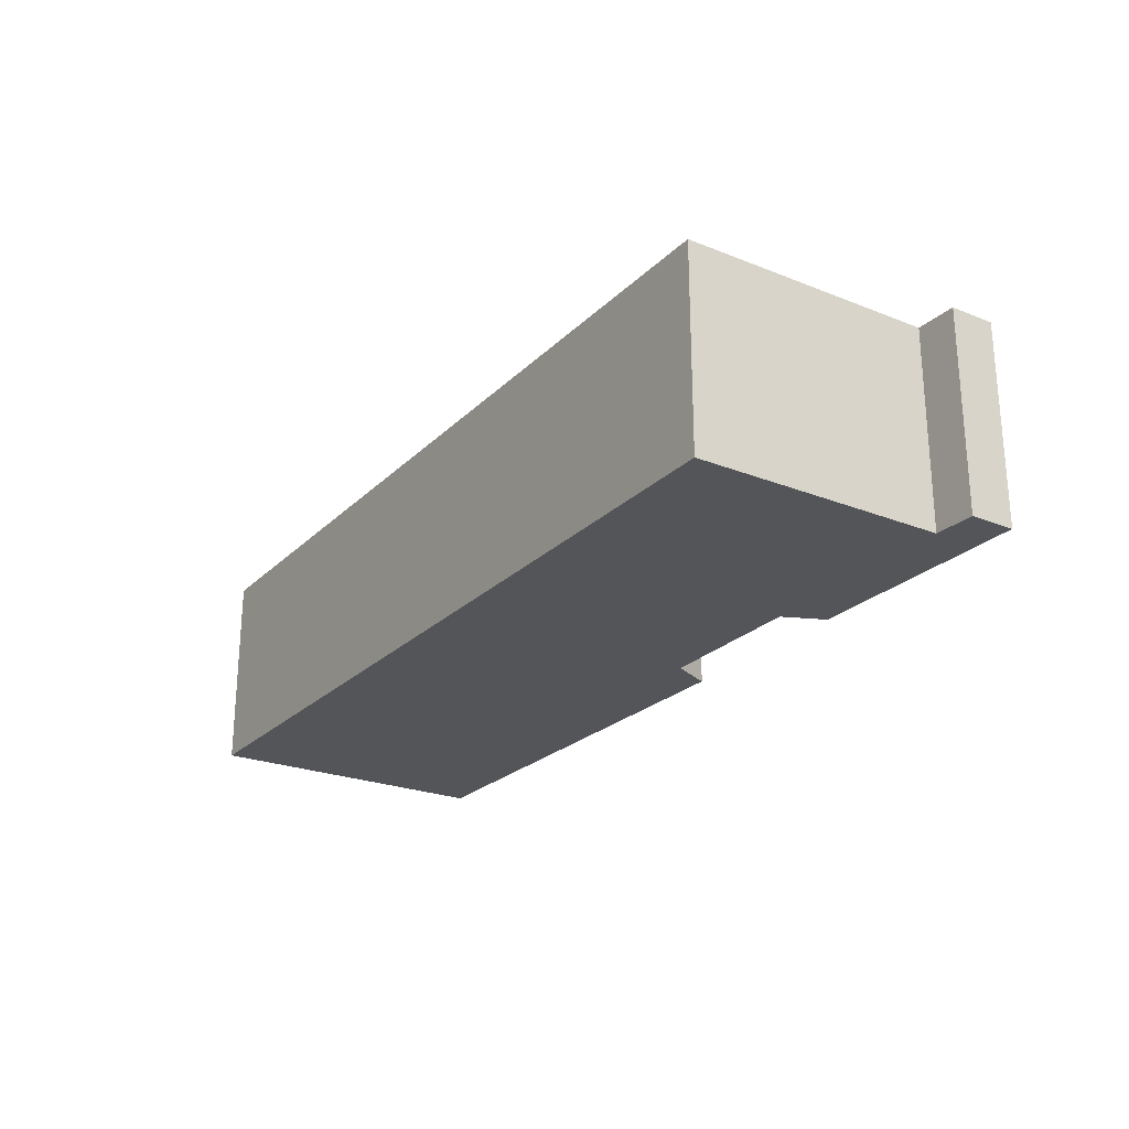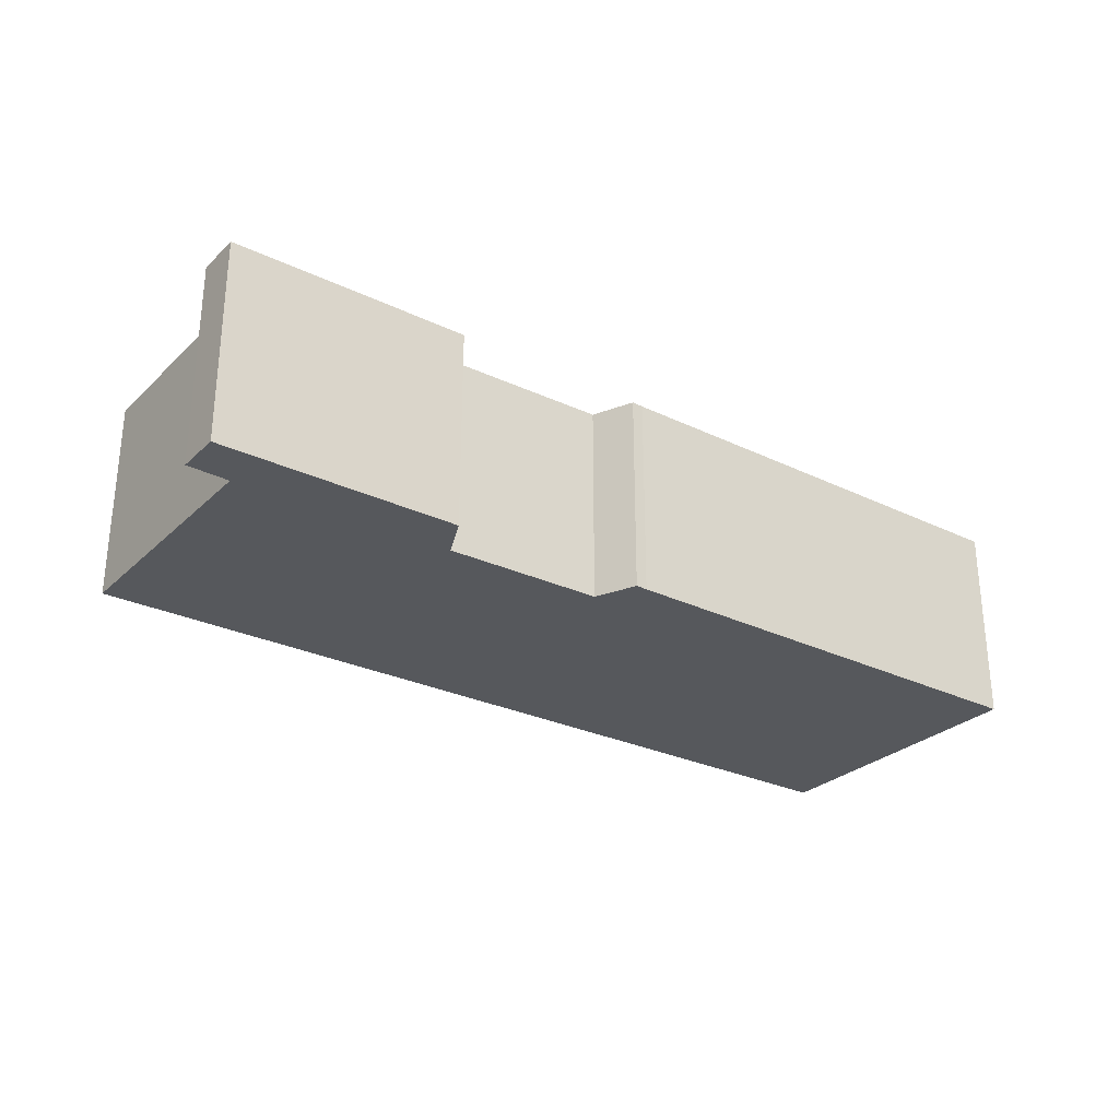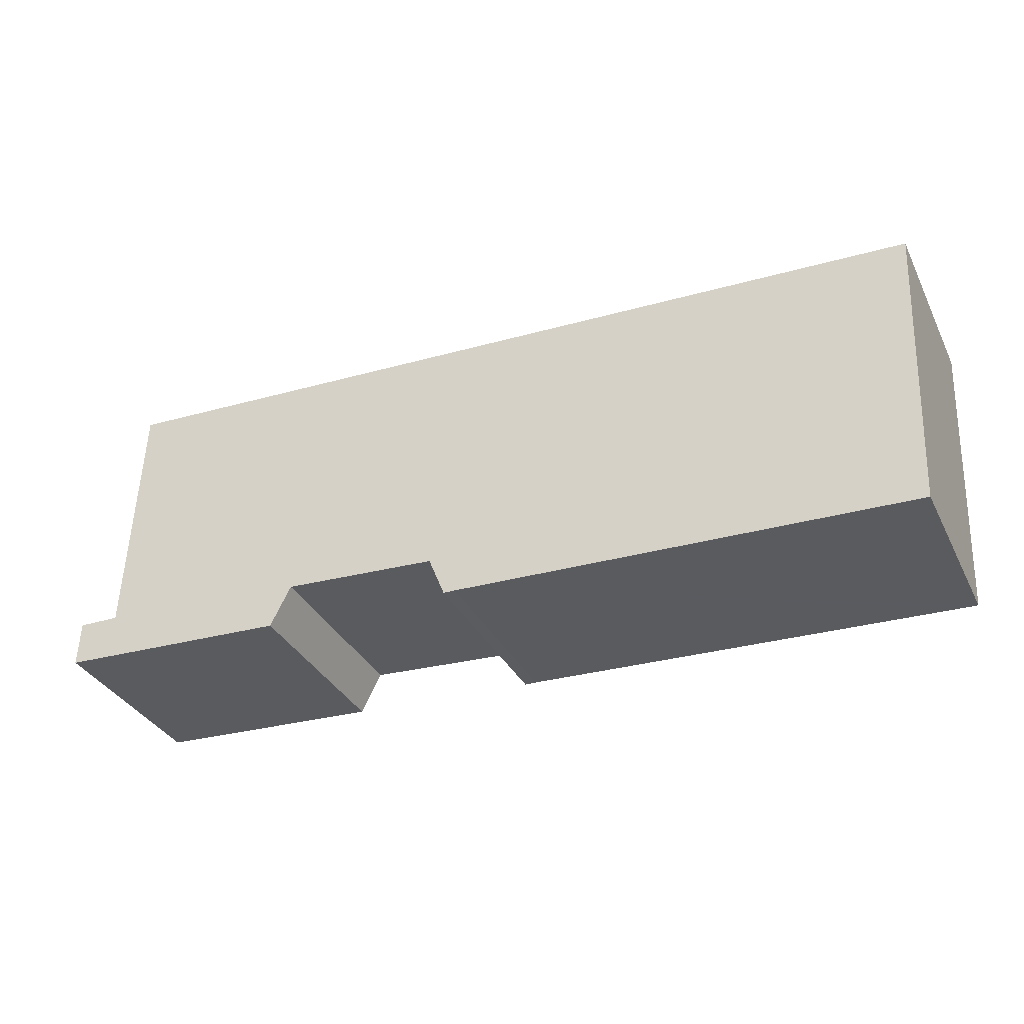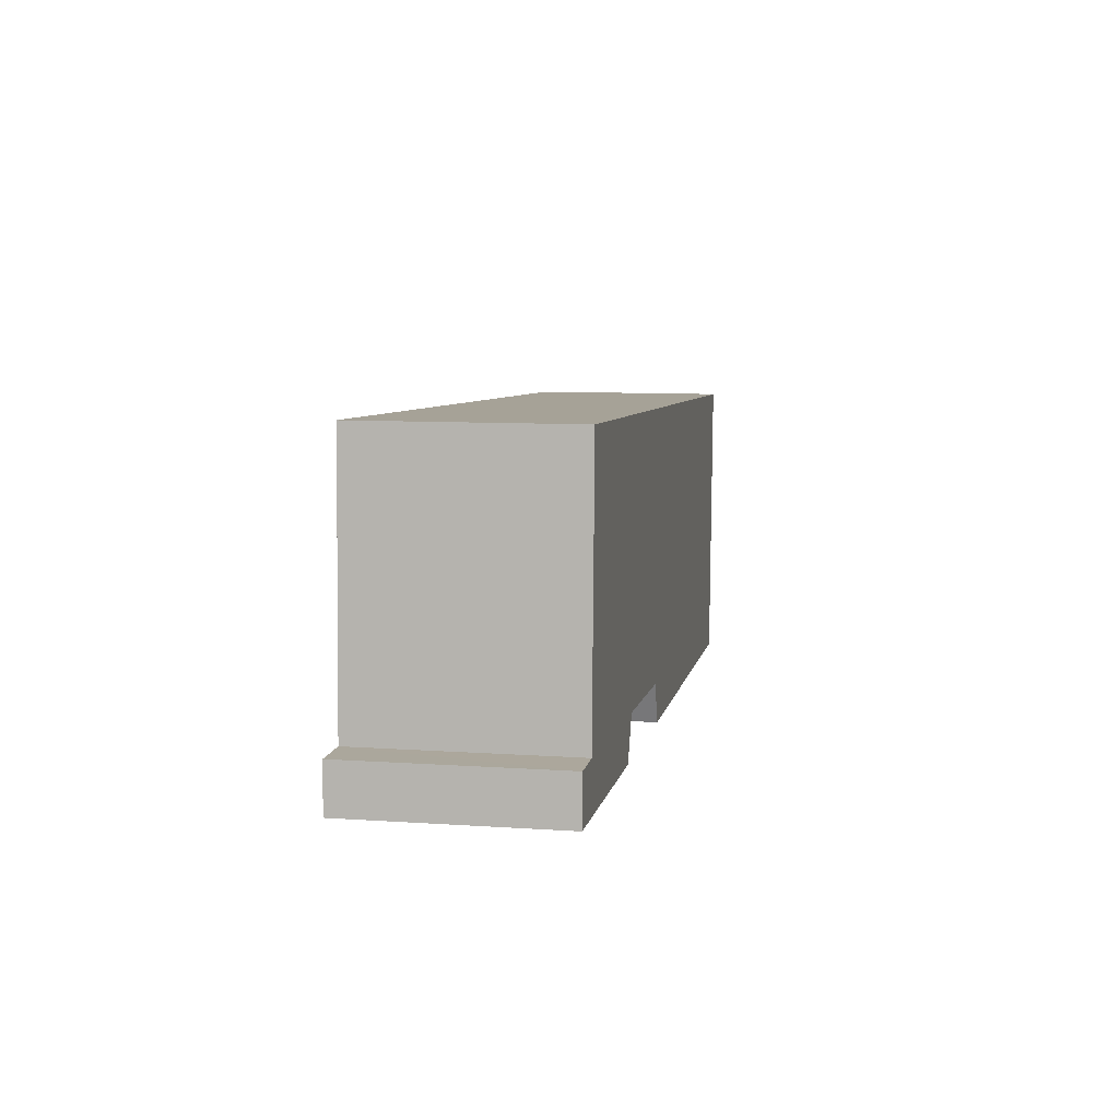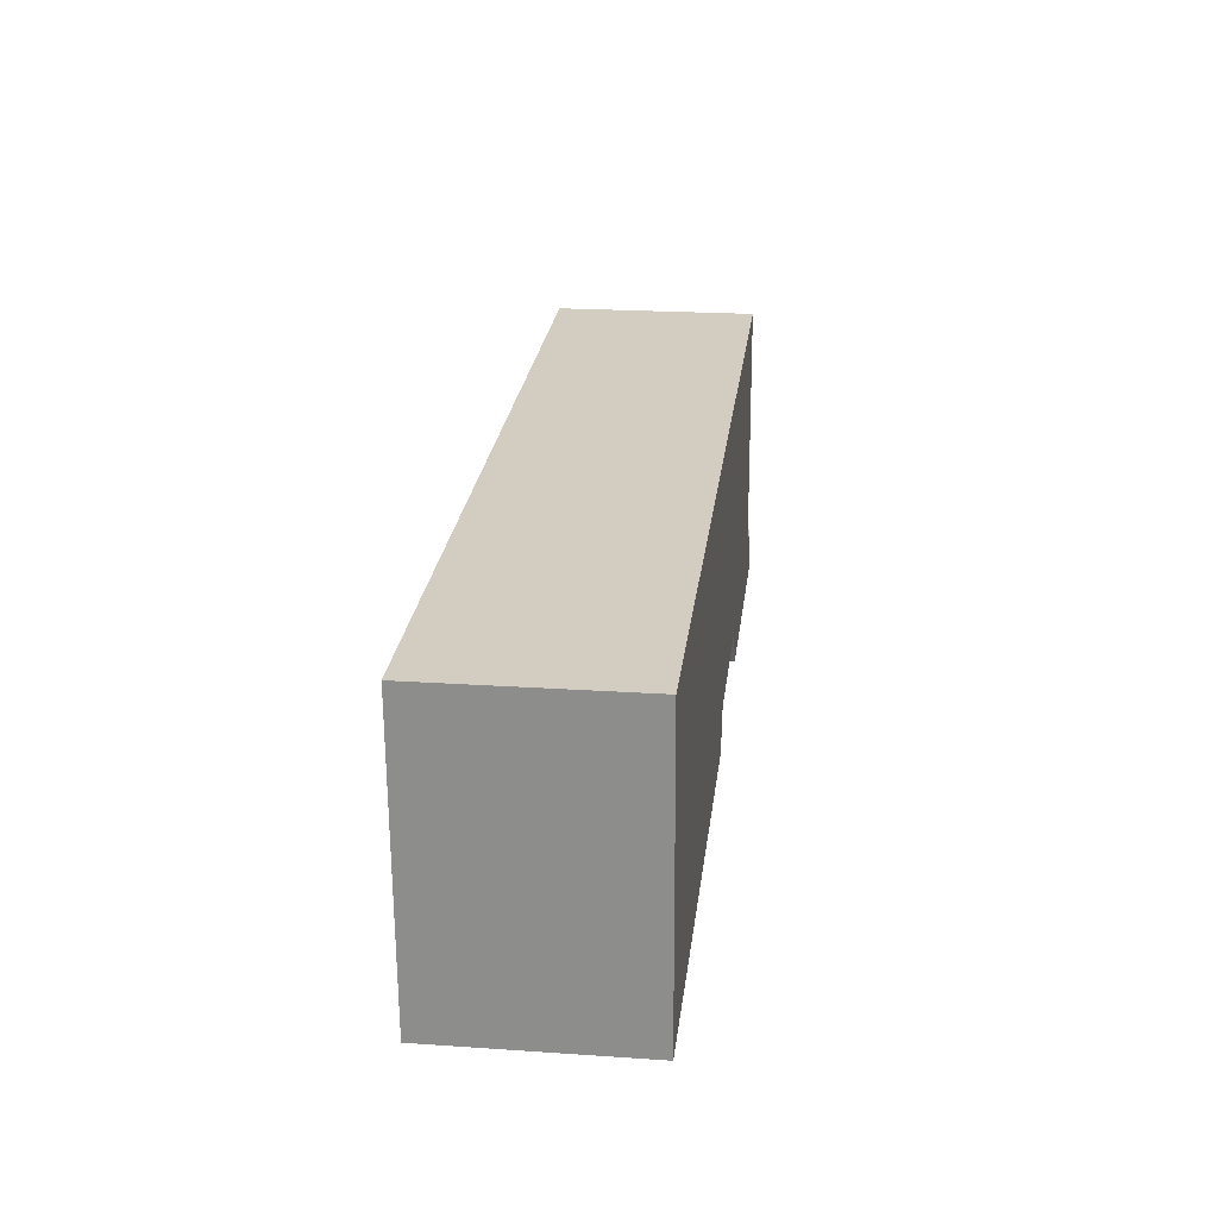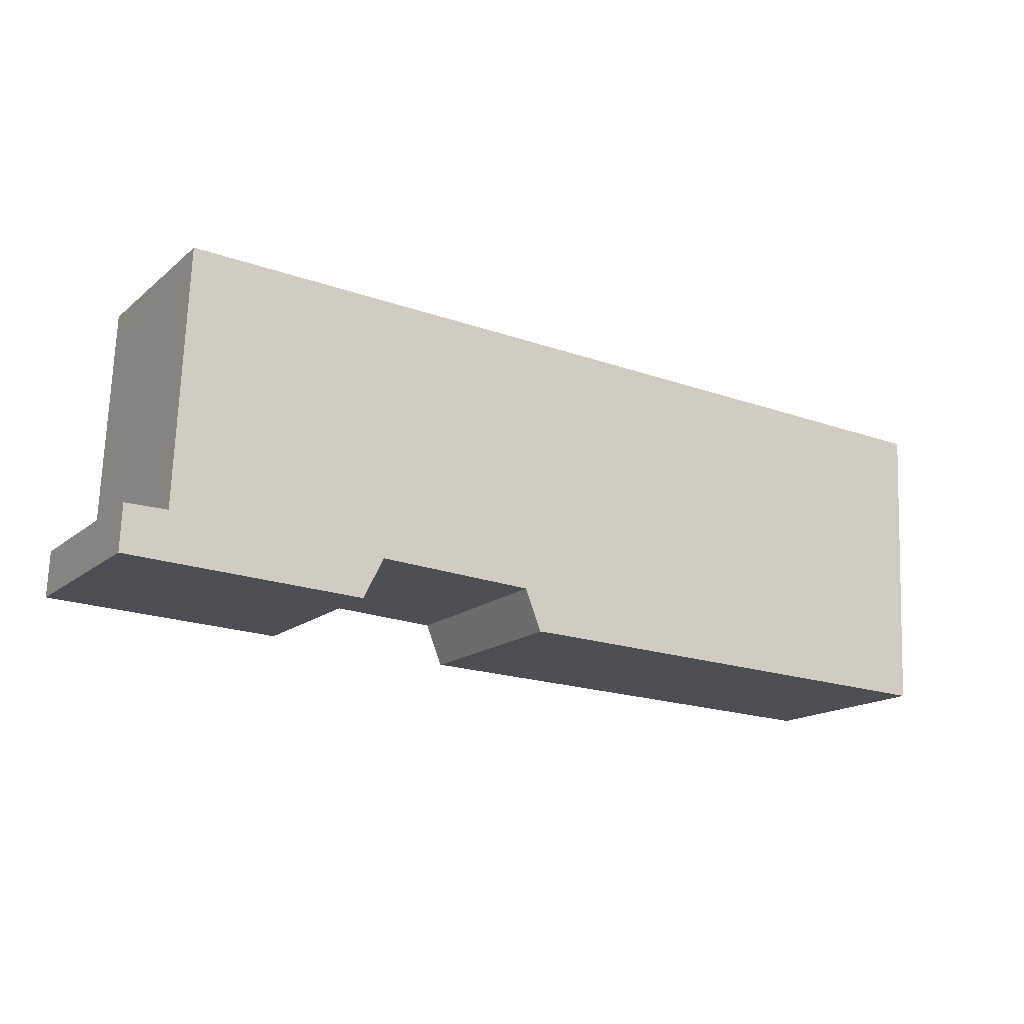
<metadata>
{"format":"obj","ext":"obj","renderer":"f3d","projection":"perspective","resolution":1024,"background":"white","views":[{"elev":-24.0,"azim":54.1,"up":"+Y"},{"elev":-28.2,"azim":141.5,"up":"+Y"},{"elev":-34.4,"azim":-156.2,"up":"+Z"},{"elev":9.2,"azim":100.2,"up":"+Z"},{"elev":21.7,"azim":-83.2,"up":"+Z"},{"elev":-15.8,"azim":148.5,"up":"+Z"}]}
</metadata>
<code>
v  0.017 6.64 -0.368
v  0.866 6.64 -9.782
v  0.459 6.64 -9.799
v  15.85 6.64 -9.154
v  0 6.64 4.066e-16
v  11.41 6.64 0.583
v  14.78 6.64 0.755
v  16.24 6.64 -9.149
v  16.79 6.64 -7.781
v  22.01 6.64 -7.461
v  28.78 6.64 1.47
v  22.71 6.64 -8.821
v  28.79 6.64 1.12
v  29.14 6.64 -6.947
v  29.32 6.64 -8.498
v  30.59 6.64 -8.436
v  29.25 6.64 -6.945
v  30.53 6.64 -6.923
v  0.459 6e-16 -9.799
v  0.017 2.253e-17 -0.368
v  0 0 0
v  11.41 -3.57e-17 0.583
v  14.78 -4.623e-17 0.755
v  28.78 -9.001e-17 1.47
v  29.14 4.254e-16 -6.947
v  30.53 4.239e-16 -6.923
v  29.25 4.253e-16 -6.945
v  28.79 -6.858e-17 1.12
v  30.59 5.166e-16 -8.436
v  16.79 4.764e-16 -7.781
v  16.24 5.602e-16 -9.149
v  22.71 5.401e-16 -8.821
v  29.32 5.204e-16 -8.498
v  22.01 4.569e-16 -7.461
v  0.866 5.99e-16 -9.782
v  15.85 5.605e-16 -9.154
g defaultobject
f 1 2 3
f 2 1 4
f 4 1 5
f 4 5 6
f 4 6 7
f 4 7 8
f 8 7 9
f 9 7 10
f 10 7 11
f 10 11 12
f 12 11 13
f 12 13 14
f 12 14 15
f 14 16 15
f 16 14 17
f 16 17 18
f 19 1 3
f 1 19 20
f 1 20 5
f 5 20 21
f 21 6 5
f 6 21 22
f 6 22 7
f 7 22 23
f 7 23 11
f 11 23 24
f 25 17 14
f 17 25 18
f 18 25 26
f 26 25 27
f 24 13 11
f 13 24 14
f 14 24 25
f 25 24 28
f 26 16 18
f 16 26 29
f 30 8 9
f 8 30 31
f 29 15 16
f 15 29 12
f 12 29 32
f 32 29 33
f 34 9 10
f 9 34 30
f 2 19 3
f 19 2 4
f 19 4 35
f 35 4 36
f 31 4 8
f 4 31 36
f 32 10 12
f 10 32 34
f 26 33 29
f 33 26 27
f 33 27 32
f 32 27 25
f 32 25 28
f 32 28 24
f 32 24 34
f 34 24 23
f 34 23 30
f 30 23 31
f 31 23 36
f 36 23 35
f 35 23 22
f 35 22 21
f 35 21 19
f 19 21 20

</code>
